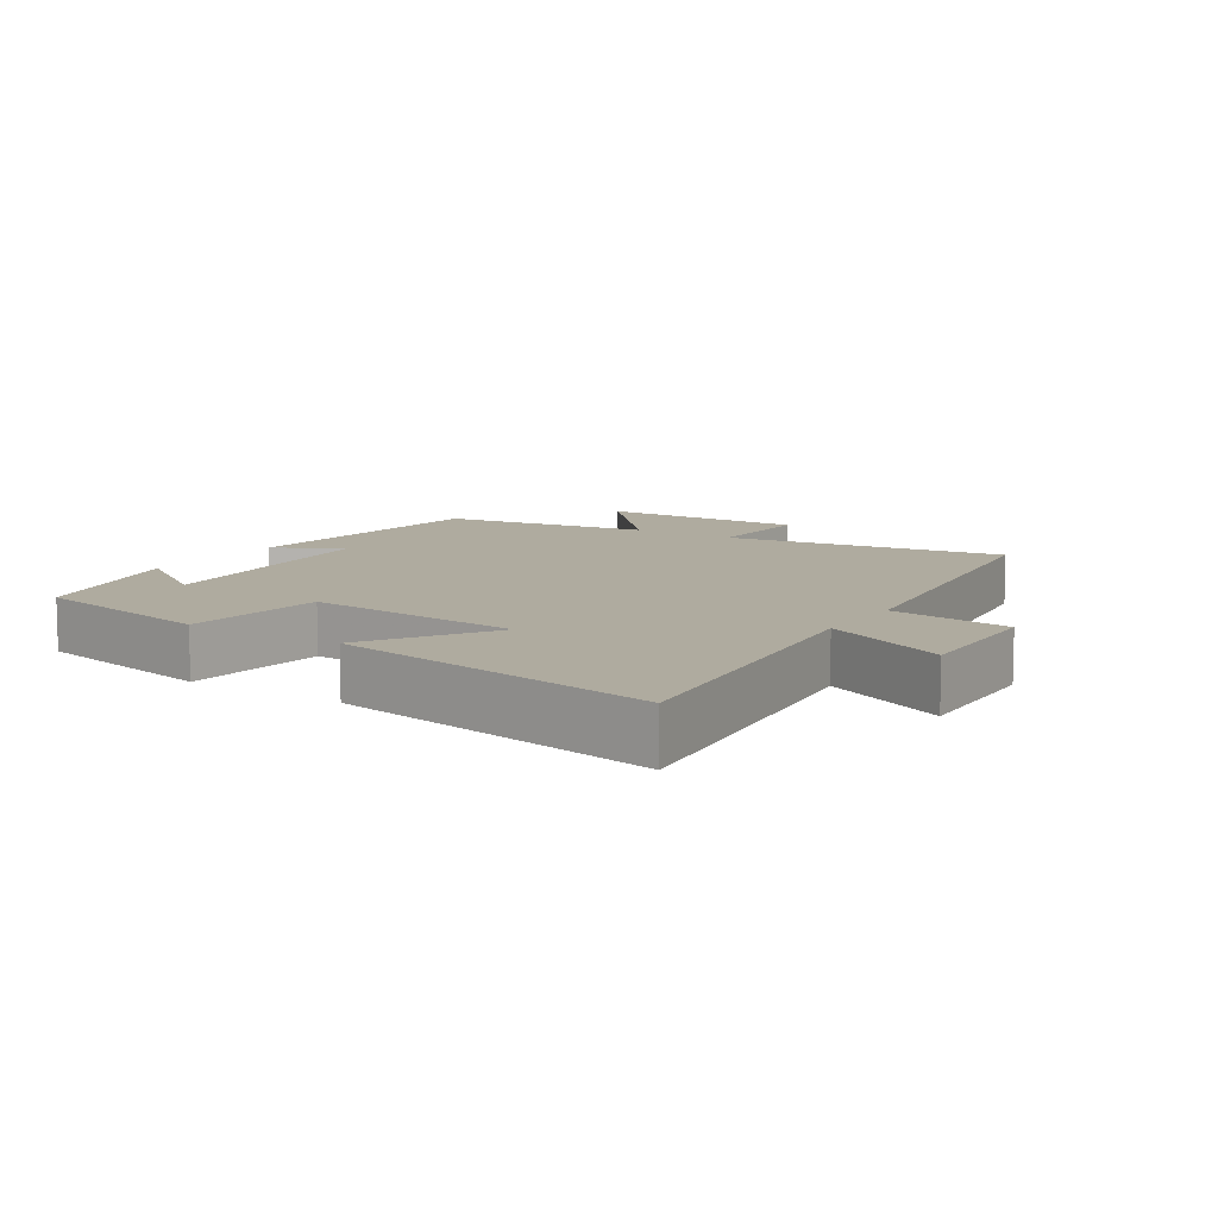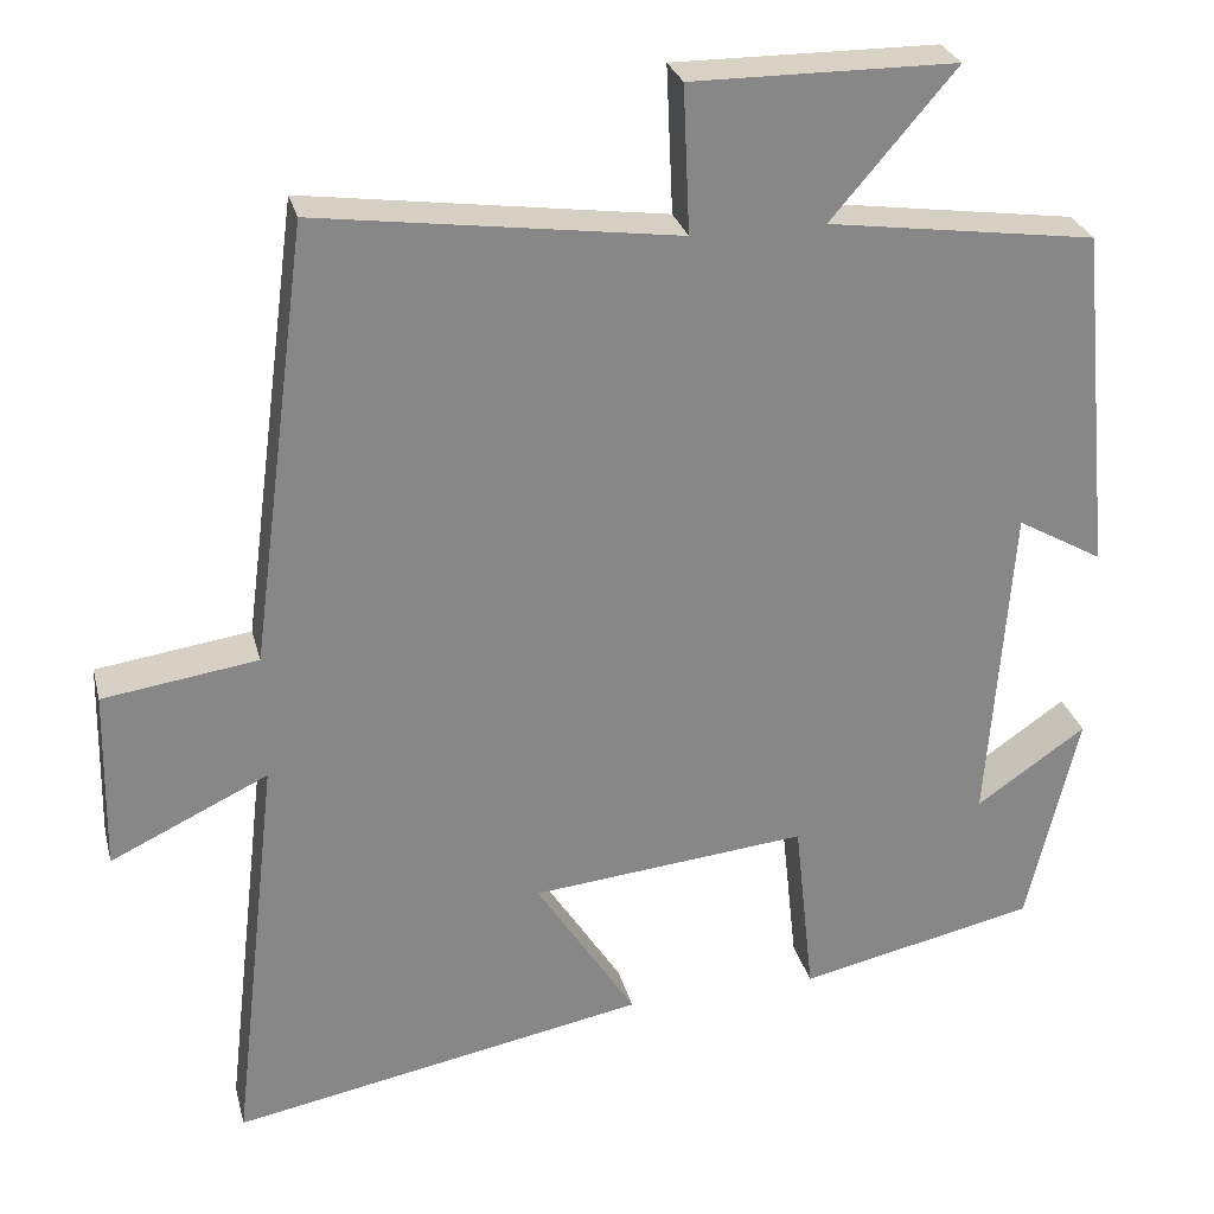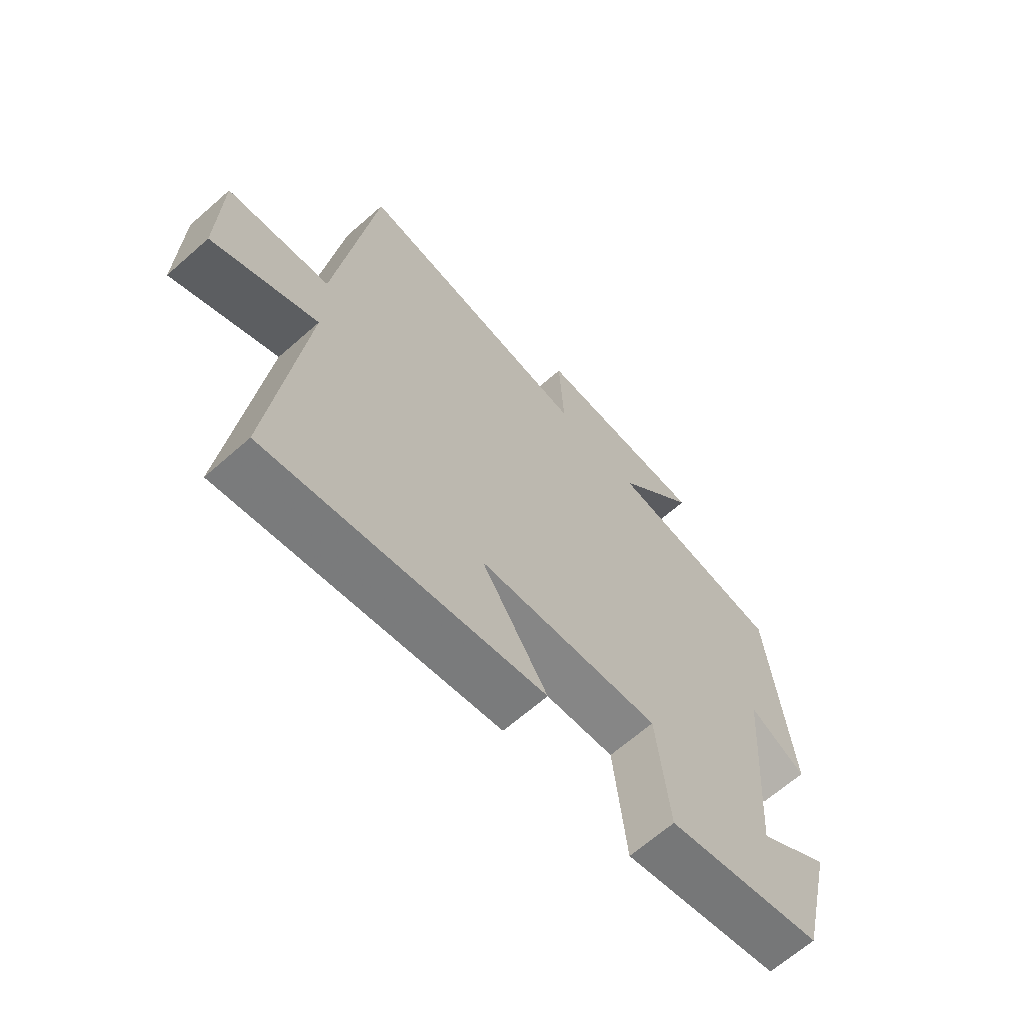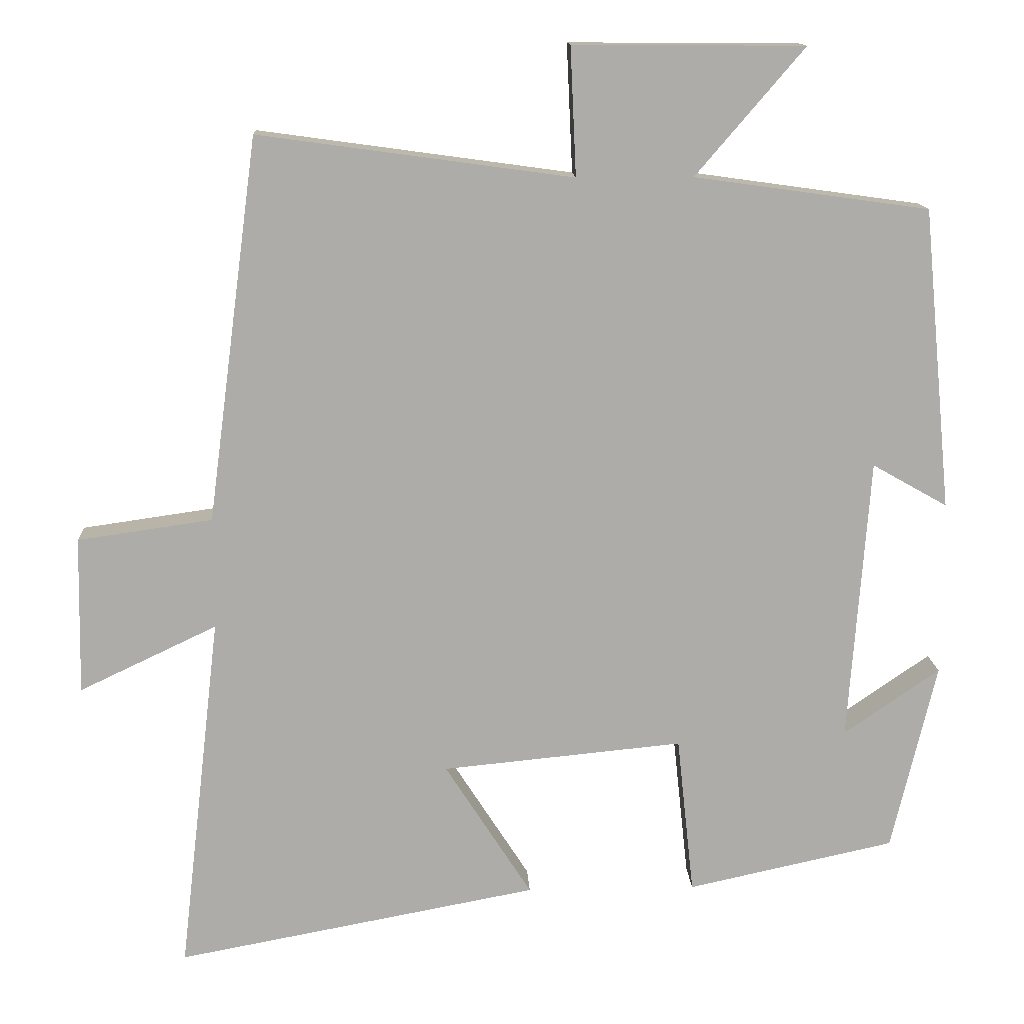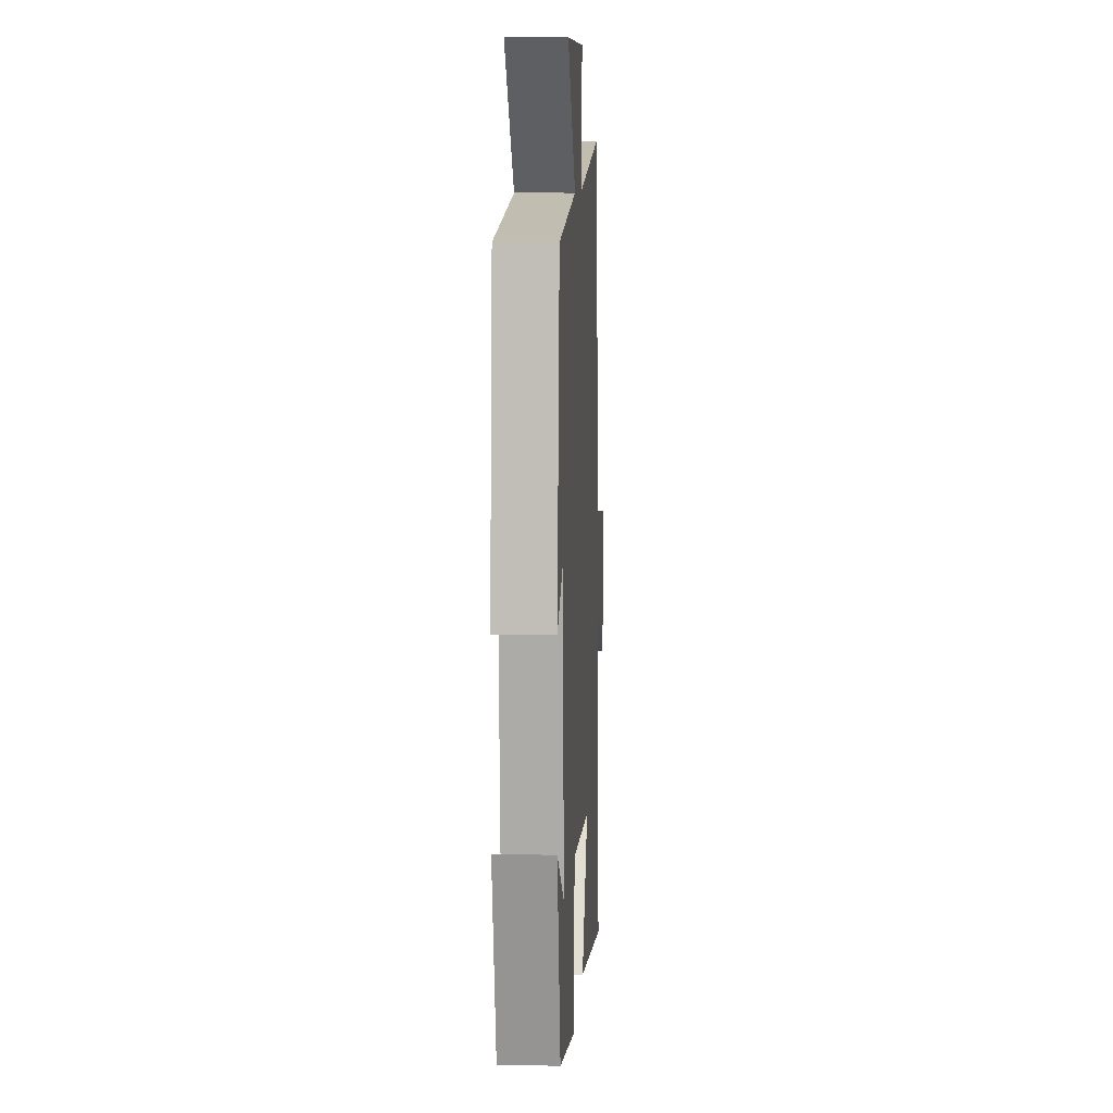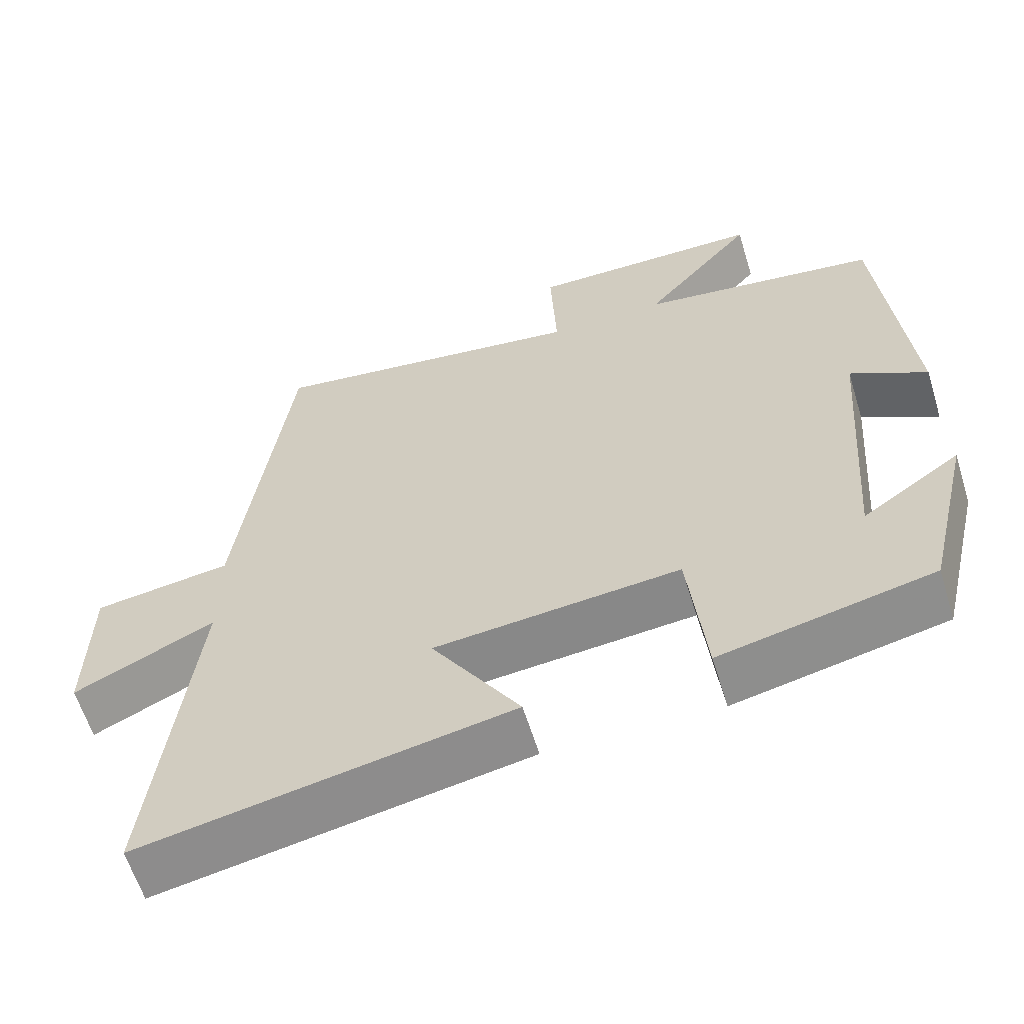
<metadata>
{"format":"obj","ext":"obj","renderer":"f3d","projection":"perspective","resolution":1024,"background":"white","views":[{"elev":9.6,"azim":-147.5,"up":"+Y"},{"elev":27.7,"azim":-13.8,"up":"+Z"},{"elev":-65.9,"azim":-48.5,"up":"+Z"},{"elev":13.4,"azim":-2.7,"up":"+Z"},{"elev":9.0,"azim":93.3,"up":"+Z"},{"elev":-60.8,"azim":17.1,"up":"+Z"}]}
</metadata>
<code>
v 0.461 0.07 0.456
v 0.5 0.07 0.051
v 0.399 0.07 0.108
v 0.371 0.07 -0.274
v 0.5 0.07 -0.185
v 0.44 0.07 -0.439
v 0.161 0.07 -0.5
v 0.138 0.07 -0.286
v -0.186 0.07 -0.318
v -0.069 0.07 -0.5
v -0.556 0.07 -0.592
v -0.5 0.07 -0.108
v -0.685 0.07 -0.196
v -0.681 0.07 0.016
v -0.5 0.07 0.042
v -0.432 0.07 0.558
v -0.01 0.07 0.5
v -0.018 0.07 0.672
v 0.292 0.07 0.67
v 0.146 0.07 0.5
v 0.461 0 0.456
v 0.5 0 0.051
v 0.399 0 0.108
v 0.371 0 -0.274
v 0.5 0 -0.185
v 0.44 0 -0.439
v 0.161 0 -0.5
v 0.138 0 -0.286
v -0.186 0 -0.318
v -0.069 0 -0.5
v -0.556 0 -0.592
v -0.5 0 -0.108
v -0.685 0 -0.196
v -0.681 0 0.016
v -0.5 0 0.042
v -0.432 0 0.558
v -0.01 0 0.5
v -0.018 0 0.672
v 0.292 0 0.67
v 0.146 0 0.5
f 17 18 19 20
f 17 20 1 2
f 15 16 17
f 12 13 14 15
f 12 15 17
f 9 10 11 12
f 8 9 12 17
f 6 7 8
f 4 5 6
f 4 6 8 17
f 17 2 3
f 3 4 17
f 40 39 38 37
f 22 21 40 37
f 37 36 35
f 35 34 33 32
f 37 35 32
f 32 31 30 29
f 37 32 29 28
f 28 27 26
f 26 25 24
f 37 28 26 24
f 23 22 37
f 37 24 23
f 1 21 22 2
f 2 22 23 3
f 3 23 24 4
f 4 24 25 5
f 5 25 26 6
f 6 26 27 7
f 7 27 28 8
f 8 28 29 9
f 9 29 30 10
f 10 30 31 11
f 11 31 32 12
f 12 32 33 13
f 13 33 34 14
f 14 34 35 15
f 15 35 36 16
f 16 36 37 17
f 17 37 38 18
f 18 38 39 19
f 19 39 40 20
f 20 40 21 1

</code>
